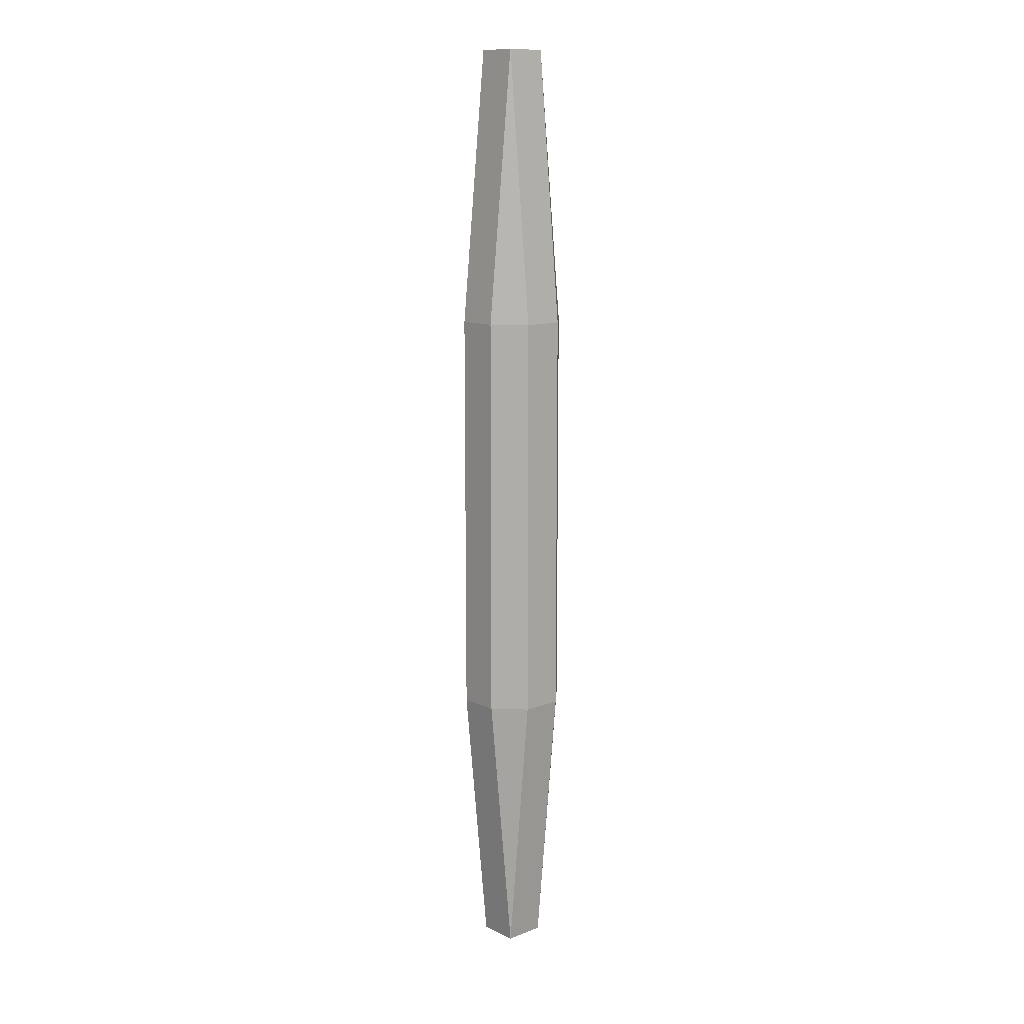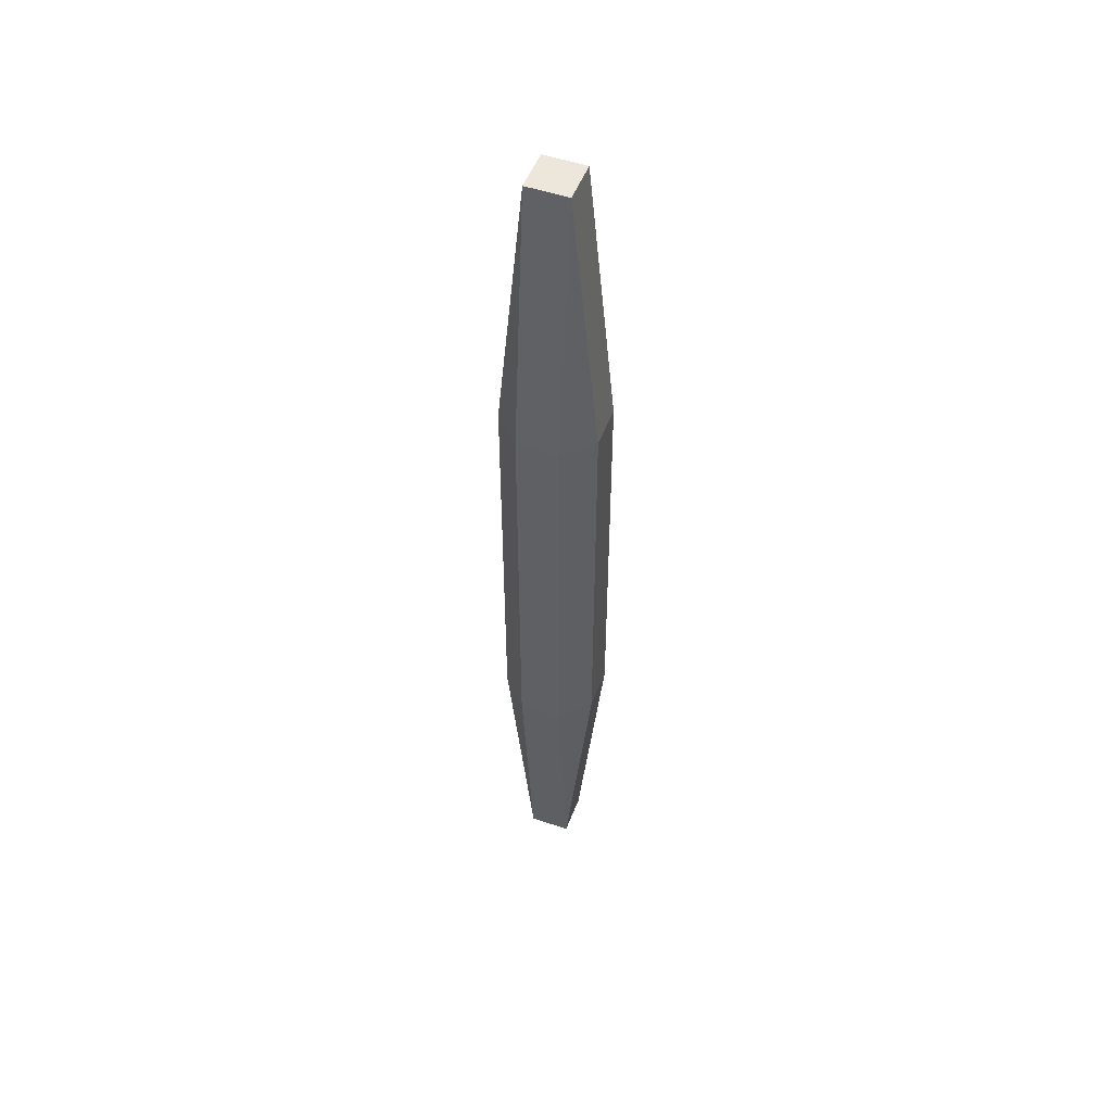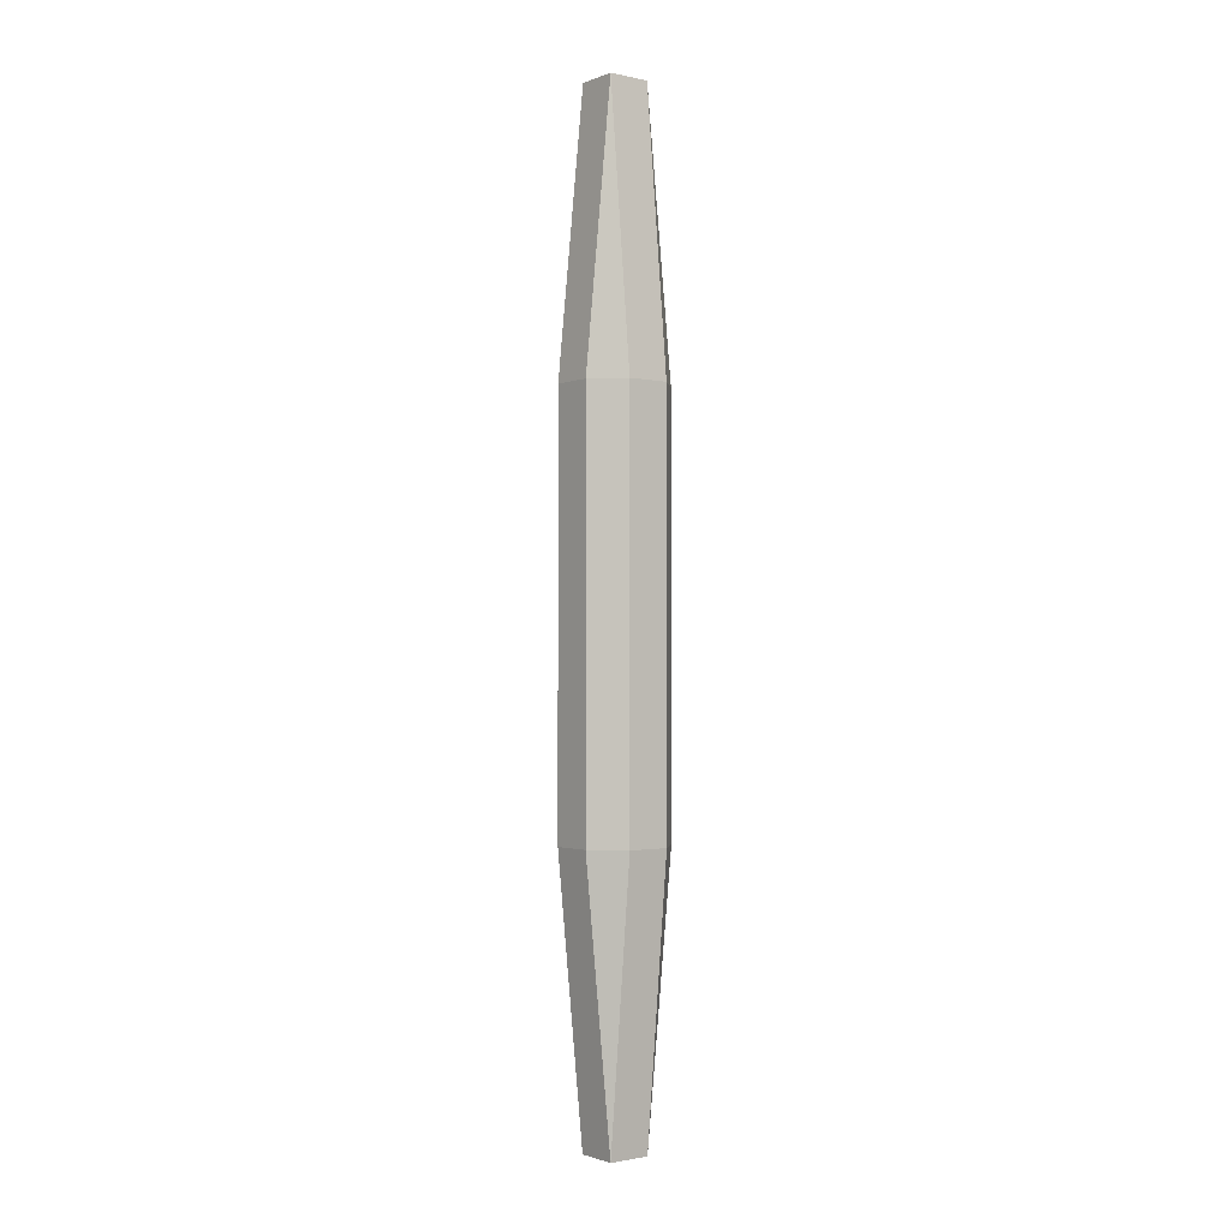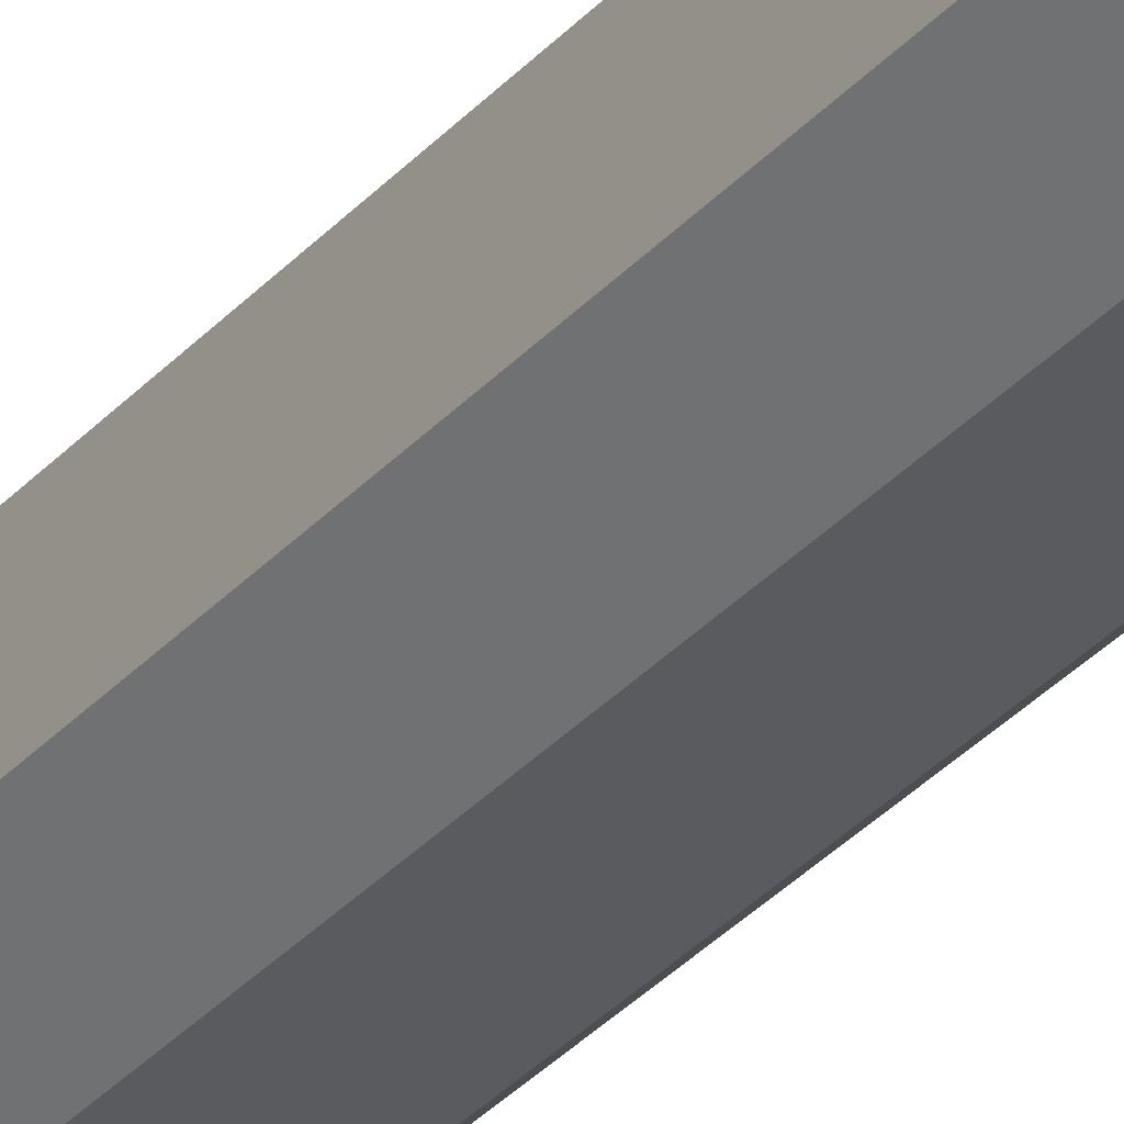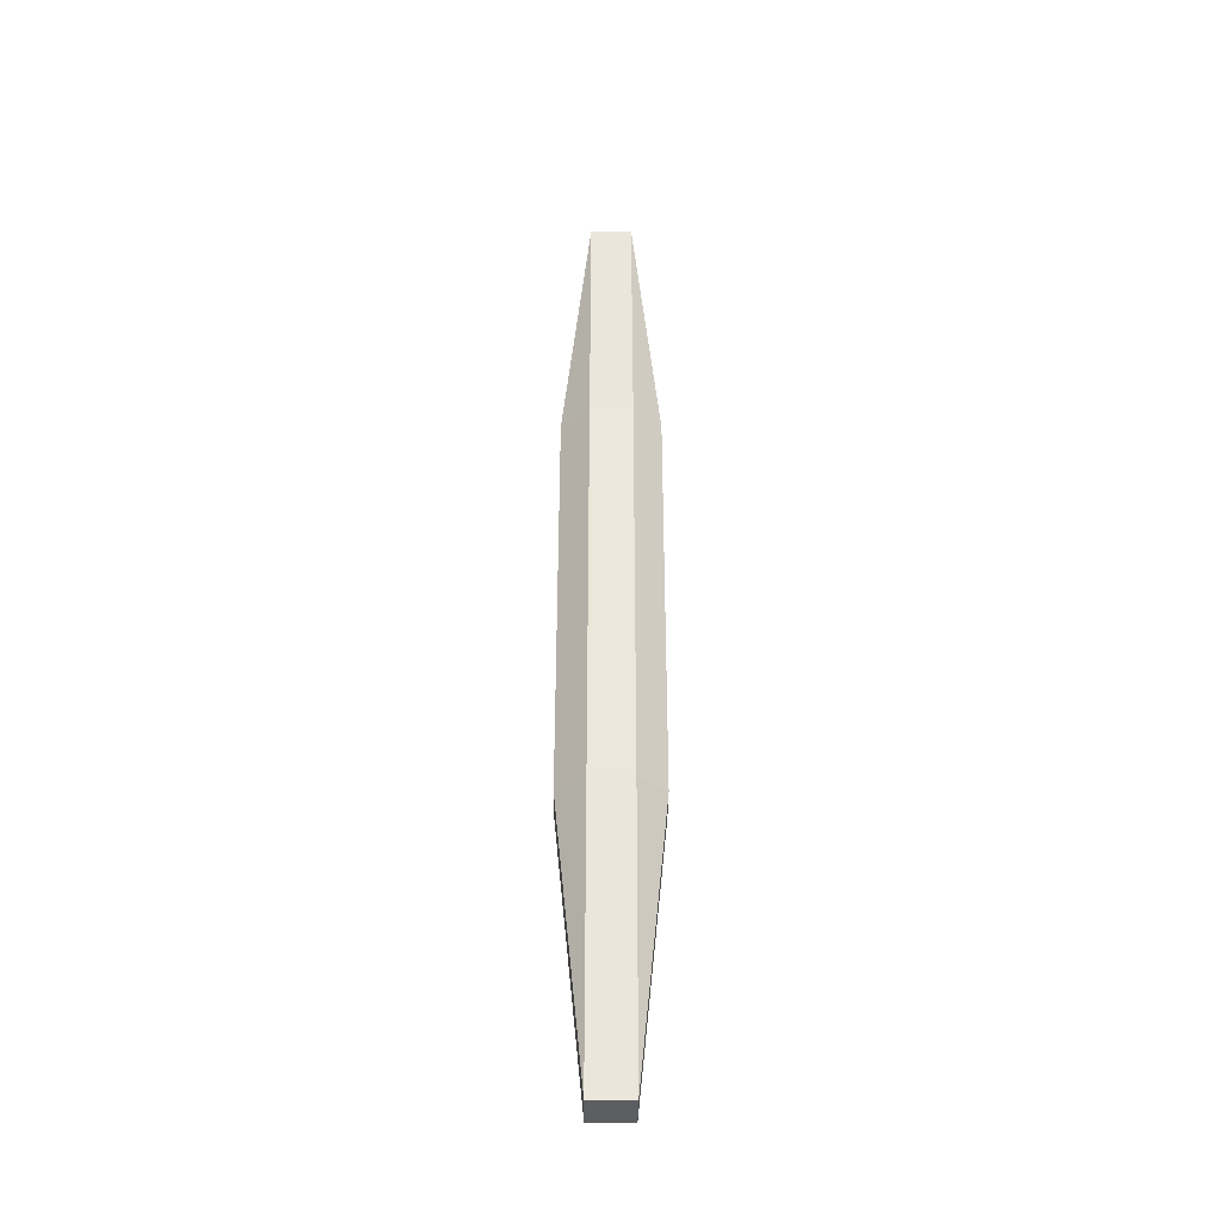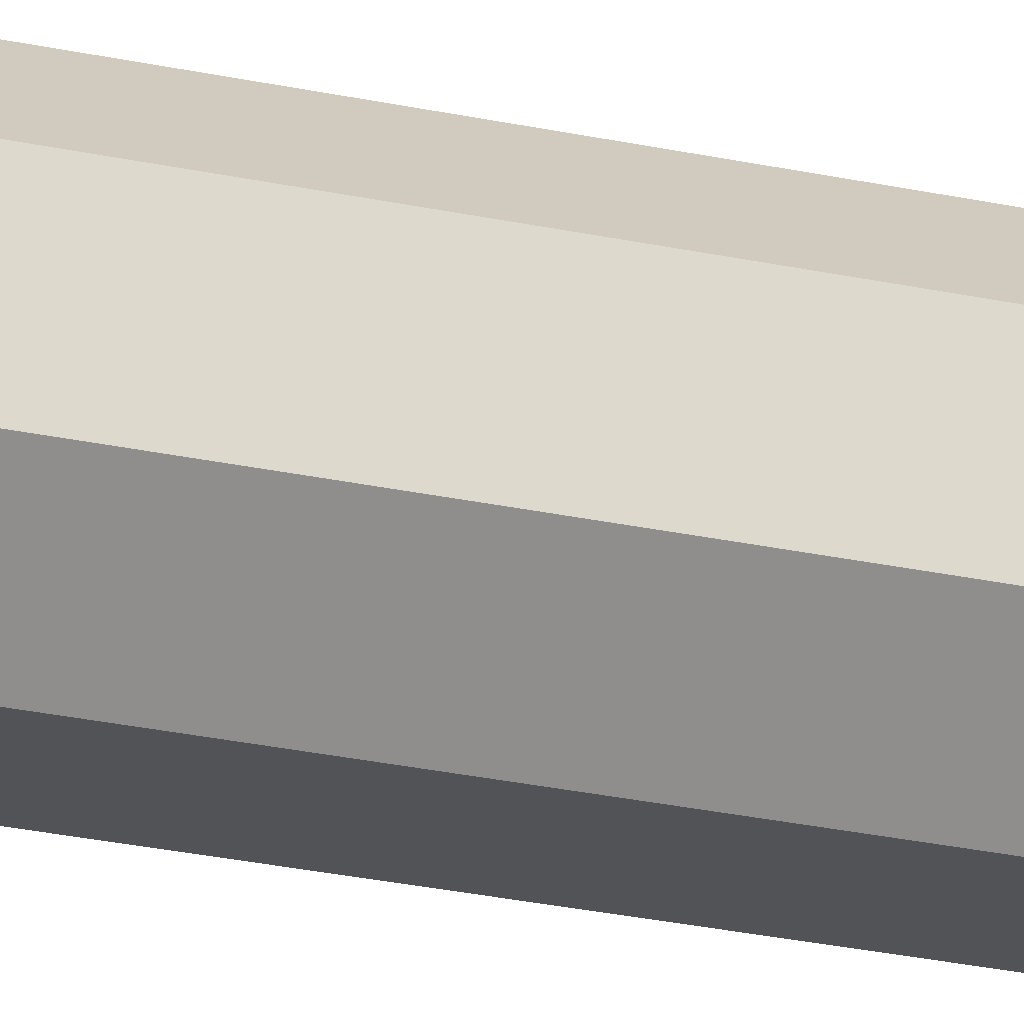
<metadata>
{"format":"obj","ext":"obj","renderer":"f3d","projection":"perspective","resolution":1024,"background":"white","views":[{"elev":12.0,"azim":48.1,"up":"+Z"},{"elev":51.2,"azim":20.7,"up":"+Z"},{"elev":-1.5,"azim":52.5,"up":"+Z"},{"elev":-32.1,"azim":-33.8,"up":"+Y"},{"elev":-37.7,"azim":179.5,"up":"+Z"},{"elev":-22.3,"azim":67.9,"up":"+Y"}]}
</metadata>
<code>
o 立方体
v 0.04285 -0.1 -0.4285
v 0.04285 -0.04285 -1
v 0.1 -0.04285 -0.4285
v 0.04285 0.04285 -1
v 0.04285 0.1 -0.4285
v 0.1 0.04285 -0.4285
v 0.04285 -0.1 0.4285
v 0.1 -0.04285 0.4285
v 0.04285 -0.04285 1
v 0.04285 0.1 0.4285
v 0.04285 0.04285 1
v 0.1 0.04285 0.4285
v -0.04285 -0.1 -0.4285
v -0.1 -0.04285 -0.4285
v -0.04285 -0.04285 -1
v -0.04285 0.1 -0.4285
v -0.04285 0.04285 -1
v -0.1 0.04285 -0.4285
v -0.04285 -0.1 0.4285
v -0.04285 -0.04285 1
v -0.1 -0.04285 0.4285
v -0.04285 0.1 0.4285
v -0.1 0.04285 0.4285
v -0.04285 0.04285 1
f 17 2 15
f 23 14 21
f 10 16 22
f 6 8 3
f 11 20 9
f 1 2 3
f 4 5 6
f 7 8 9
f 10 11 12
f 13 14 15
f 16 17 18
f 19 20 21
f 22 23 24
f 1 8 7
f 4 3 2
f 10 6 5
f 9 12 11
f 7 20 19
f 22 11 10
f 21 24 23
f 19 14 13
f 16 23 22
f 15 18 17
f 13 2 1
f 5 17 16
f 19 1 7
f 17 4 2
f 23 18 14
f 10 5 16
f 6 12 8
f 11 24 20
f 1 3 8
f 4 6 3
f 10 12 6
f 9 8 12
f 7 9 20
f 22 24 11
f 21 20 24
f 19 21 14
f 16 18 23
f 15 14 18
f 13 15 2
f 5 4 17
f 19 13 1

</code>
